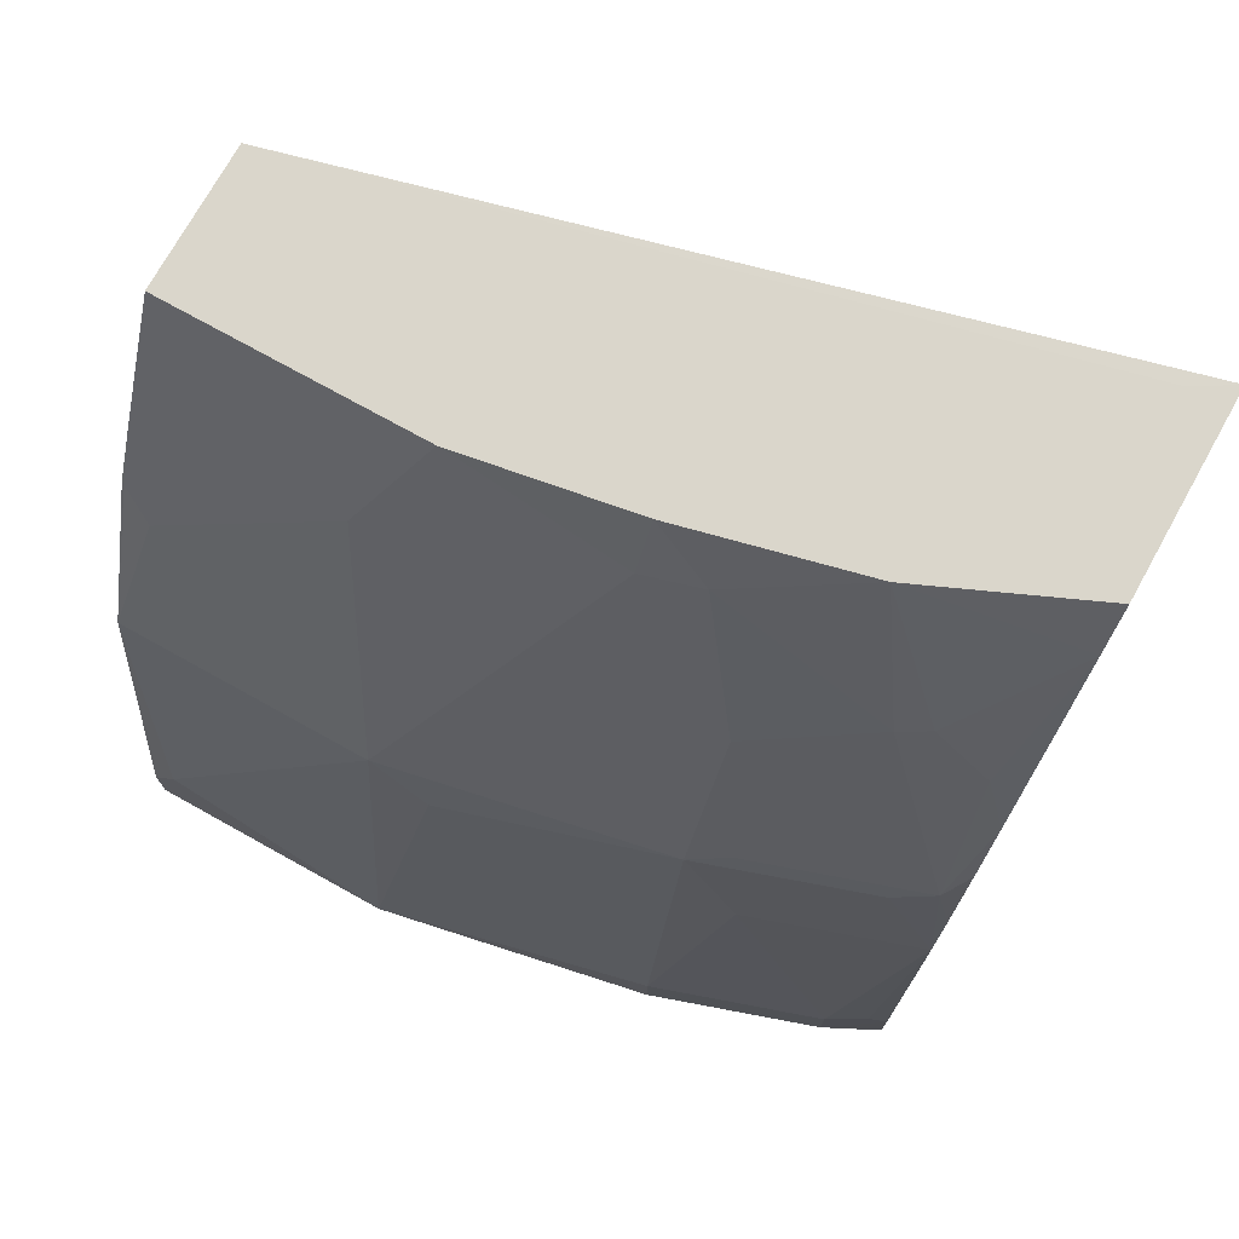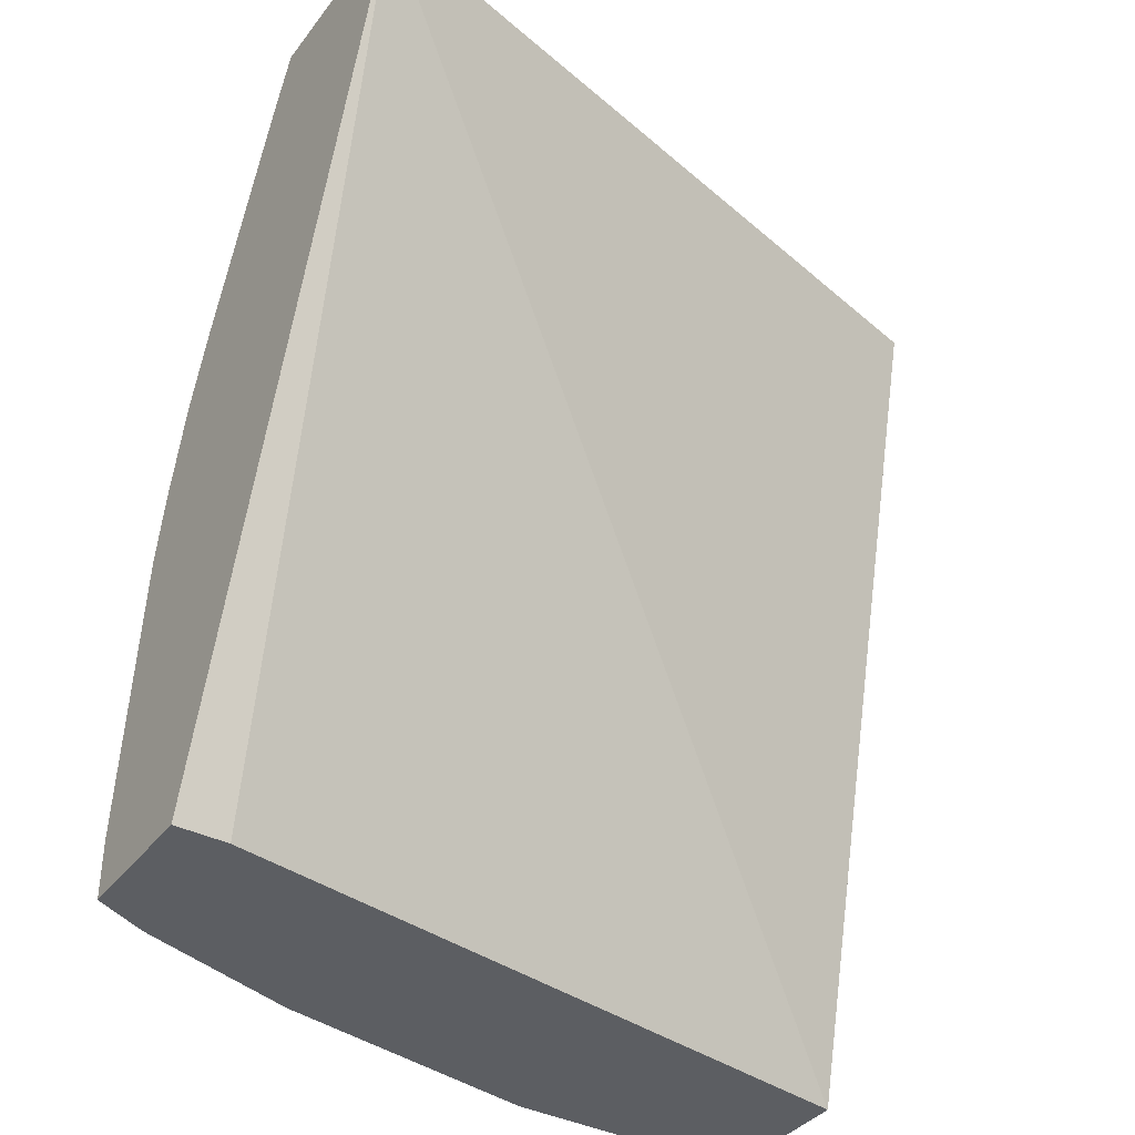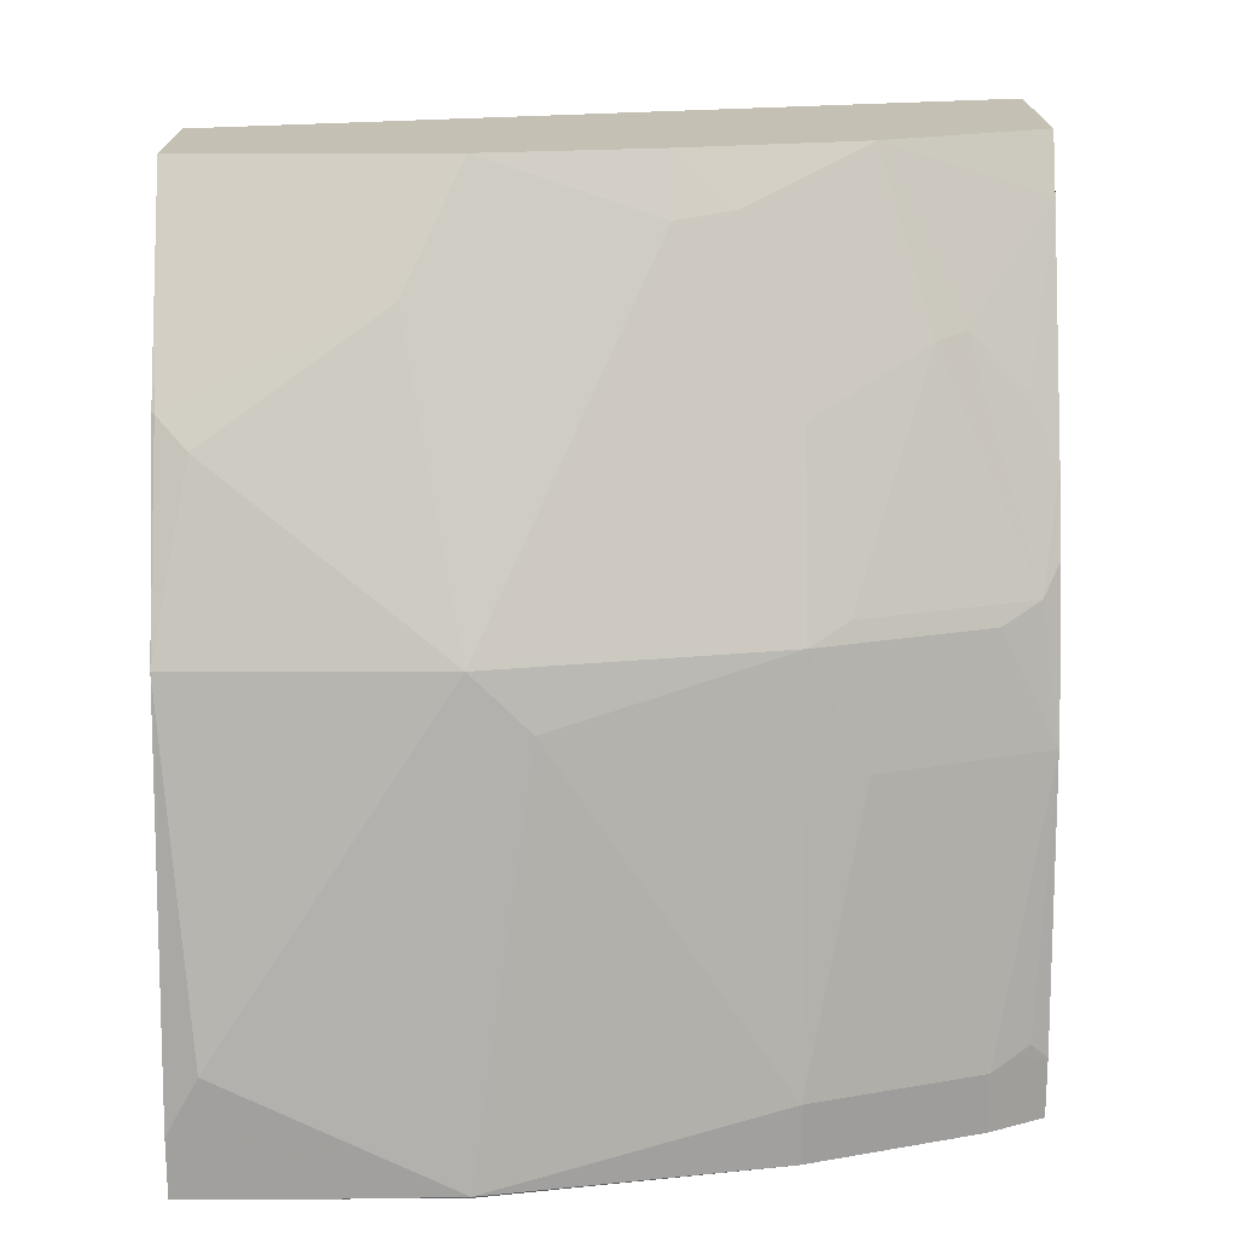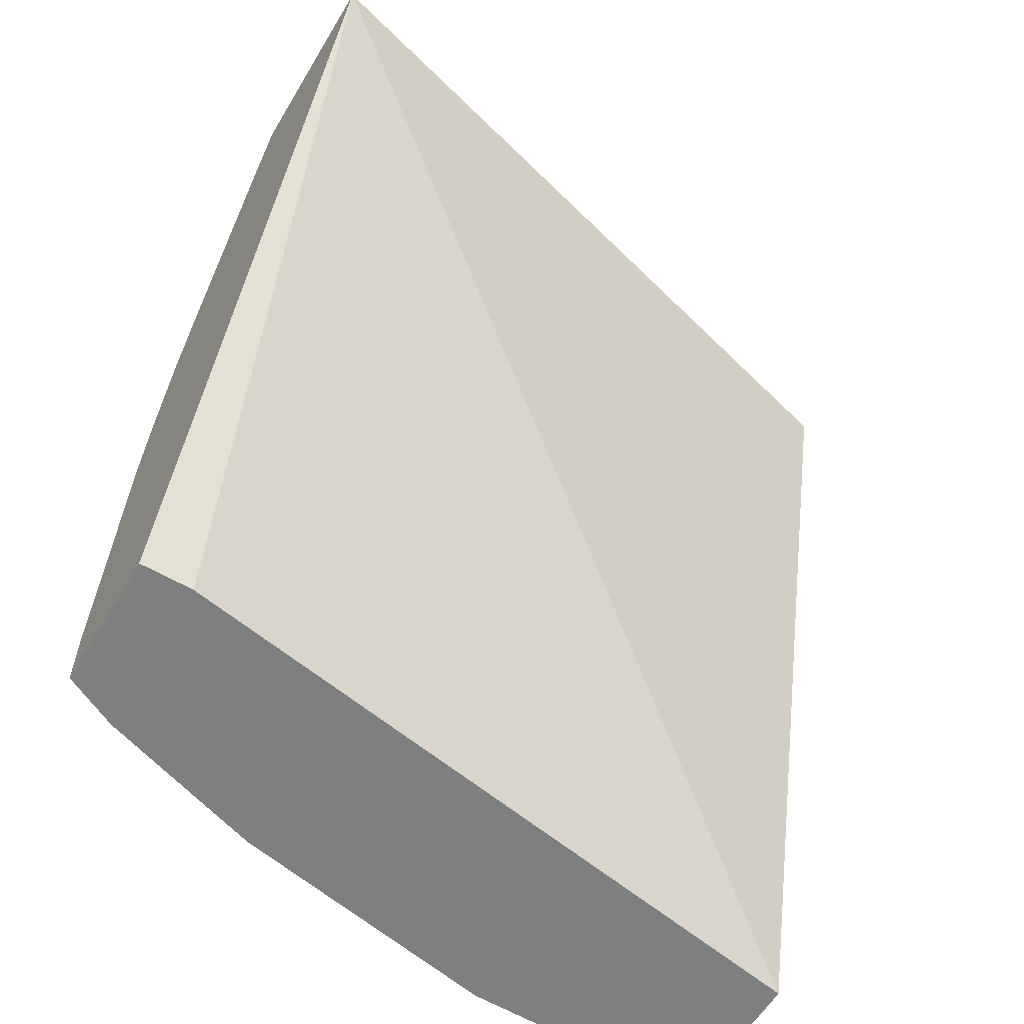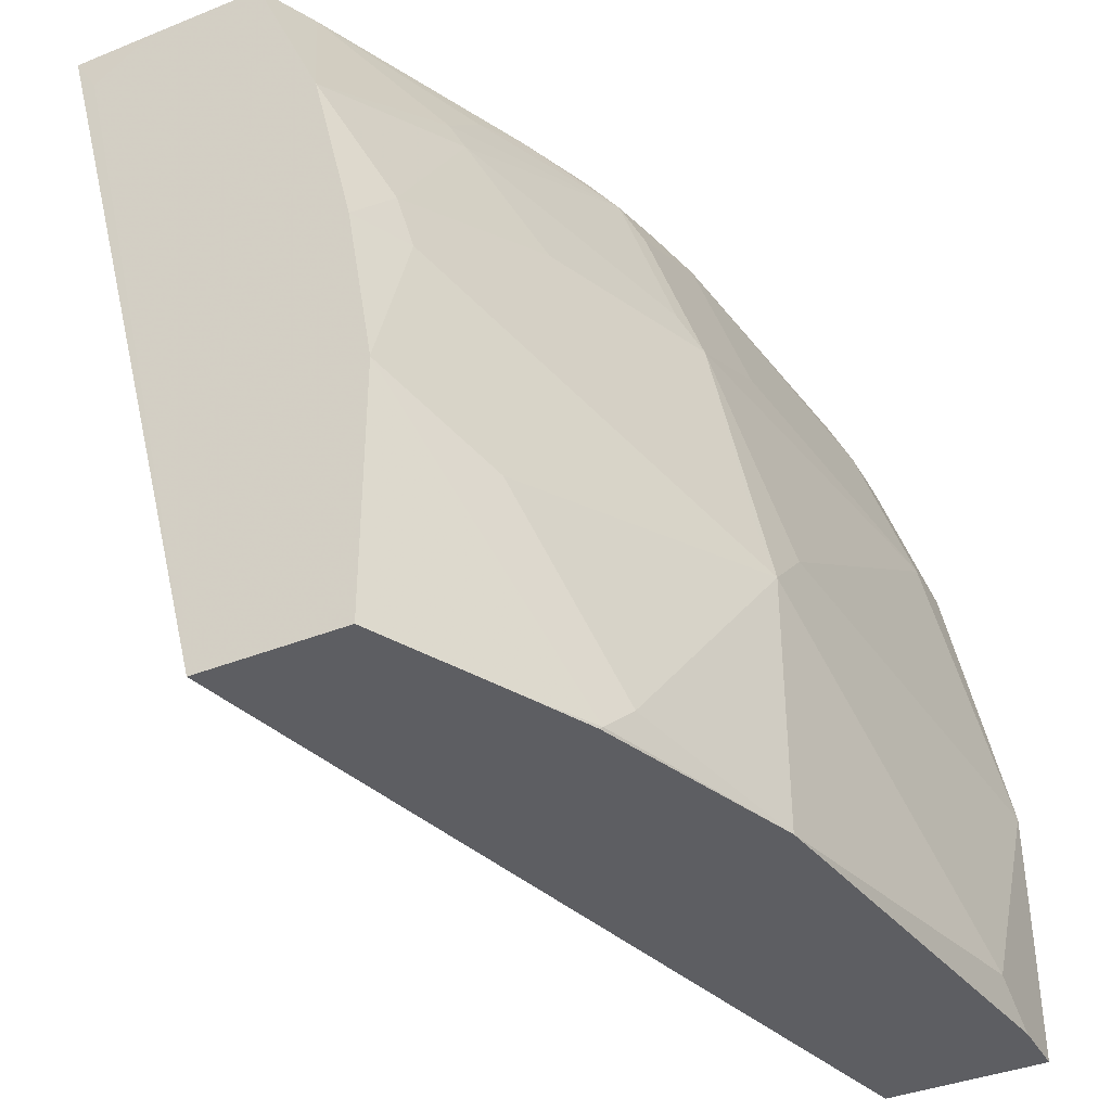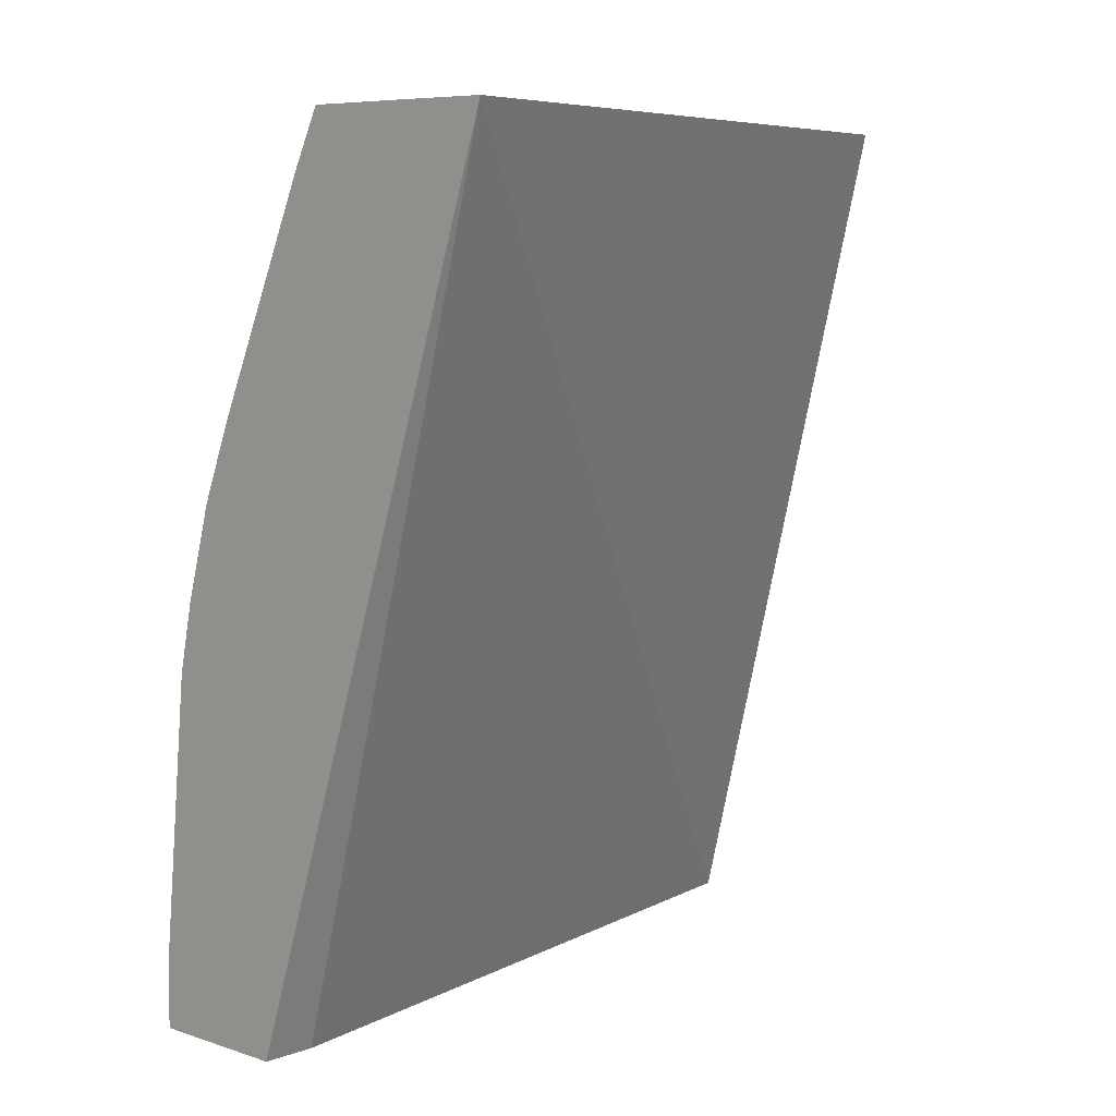
<metadata>
{"format":"obj","ext":"obj","renderer":"f3d","projection":"perspective","resolution":1024,"background":"white","views":[{"elev":73.8,"azim":119.1,"up":"+Z"},{"elev":-37.8,"azim":-122.9,"up":"+Z"},{"elev":18.3,"azim":89.9,"up":"+Z"},{"elev":-59.6,"azim":-120.9,"up":"+Z"},{"elev":-38.4,"azim":26.9,"up":"+Y"},{"elev":7.1,"azim":-136.2,"up":"+Z"}]}
</metadata>
<code>
v 0.5628 -0.1911 -0.0006019
v 0.5718 -0.2092 -0.0006019
v 0.5597 -0.1911 -0.0006019
v 0.5628 -0.1911 0.01952
v 0.5721 -0.2098 -0.0006019
v 0.5721 -0.2098 0.01907
v 0.5148 -0.2092 -0.0006019
v 0.5148 -0.1911 -0.0005738
v 0.5657 -0.1971 0.02544
v 0.553 -0.1911 0.1149
v 0.5912 -0.267 -0.0006019
v 0.5912 -0.267 0.01907
v 0.5721 -0.2479 0.1144
v 0.5572 -0.449 -0.0006019
v 0.4198 -0.1911 0.286
v 0.5482 -0.1911 0.1375
v 0.5467 -0.1971 0.1589
v 0.553 -0.2098 0.1525
v 0.6102 -0.3623 1.553e-05
v 0.6099 -0.3626 -0.0006019
v 0.5721 -0.267 0.1525
v 0.5912 -0.3432 0.1335
v 0.6102 -0.449 -0.0006019
v 0.4863 -0.449 0.2861
v 0.4277 -0.2044 0.2861
v 0.4474 -0.1911 0.2861
v 0.5393 -0.1911 0.1685
v 0.5292 -0.1911 0.1935
v 0.5244 -0.2003 0.2145
v 0.5244 -0.2193 0.2336
v 0.5292 -0.2289 0.2312
v 0.5657 -0.2543 0.1589
v 0.6102 -0.4386 0.03815
v 0.6102 -0.4005 -0.0006019
v 0.6101 -0.3815 -0.0006019
v 0.5912 -0.3623 0.1525
v 0.5483 -0.267 0.2121
v 0.5673 -0.2861 0.174
v 0.5864 -0.3432 0.1549
v 0.6102 -0.449 0.01907
v 0.5339 -0.449 0.2861
v 0.4864 -0.1911 0.2861
v 0.4957 -0.1911 0.2675
v 0.5101 -0.2456 0.2861
v 0.5292 -0.2861 0.2693
v 0.5912 -0.449 0.1525
v 0.5721 -0.3432 0.1907
v 0.553 -0.3814 0.2479
v 0.5721 -0.4386 0.2098
v 0.5339 -0.3624 0.2861
v 0.5369 -0.449 0.2803
v 0.4895 -0.1911 0.2799
v 0.4957 -0.1911 0.2676
v 0.5244 -0.3051 0.2861
v 0.5339 -0.3051 0.267
v 0.5673 -0.4481 0.2193
v 0.5667 -0.449 0.2201
v 0.5339 -0.362 0.2861
v 0.5339 -0.3623 0.286
v 0.5559 -0.449 0.2421
f 24 58 54
f 24 54 44
f 31 44 45
f 24 42 26
f 24 26 25
f 30 43 44
f 29 43 30
f 30 44 31
f 24 50 58
f 31 37 32
f 28 43 29
f 24 41 50
f 19 35 20
f 21 38 39
f 21 37 38
f 21 32 37
f 21 36 22
f 19 36 33
f 19 22 36
f 19 34 35
f 19 23 34
f 19 40 23
f 19 33 40
f 31 45 37
f 17 21 18
f 21 39 36
f 33 36 46
f 47 55 58
f 36 39 47
f 56 60 57
f 54 58 55
f 51 60 56
f 50 51 56
f 50 59 58
f 48 56 49
f 48 50 56
f 48 59 50
f 48 58 59
f 47 58 48
f 17 32 21
f 46 56 57
f 33 46 40
f 46 49 56
f 44 54 45
f 44 53 52
f 43 53 44
f 42 44 52
f 41 51 50
f 39 55 47
f 39 45 55
f 37 45 39
f 37 39 38
f 36 49 46
f 36 48 49
f 36 47 48
f 45 54 55
f 17 31 32
f 24 44 42
f 17 29 30
f 4 9 6
f 3 7 8
f 2 6 5
f 2 4 6
f 1 4 2
f 1 10 4
f 1 16 10
f 1 27 16
f 1 28 27
f 1 43 28
f 1 53 43
f 1 52 53
f 4 10 9
f 1 42 52
f 1 15 26
f 1 8 15
f 1 3 8
f 1 7 3
f 1 14 7
f 1 23 14
f 1 34 23
f 1 35 34
f 1 20 35
f 1 11 20
f 1 5 11
f 1 2 5
f 1 26 42
f 5 6 12
f 17 30 31
f 6 9 10
f 5 12 11
f 17 28 29
f 17 27 28
f 16 27 17
f 15 25 26
f 14 24 15
f 14 41 24
f 14 51 41
f 14 60 51
f 14 57 60
f 14 46 57
f 14 40 46
f 14 23 40
f 15 24 25
f 12 22 19
f 6 10 13
f 13 18 21
f 6 13 12
f 7 14 15
f 10 16 17
f 7 15 8
f 10 18 13
f 11 19 20
f 11 12 19
f 12 13 21
f 12 21 22
f 10 17 18

</code>
